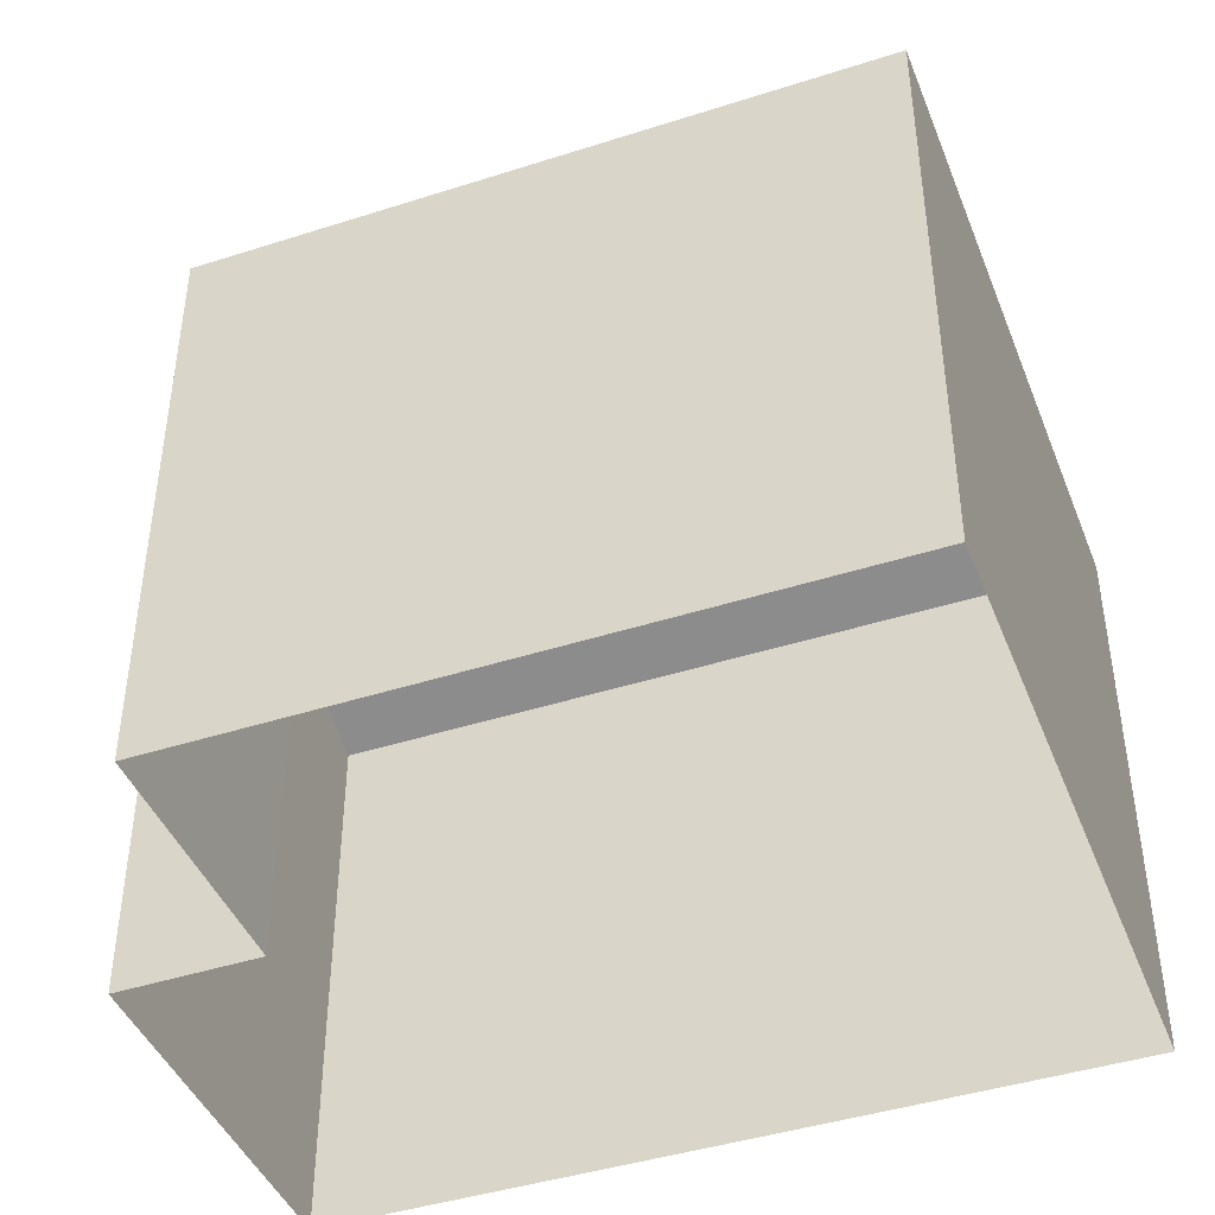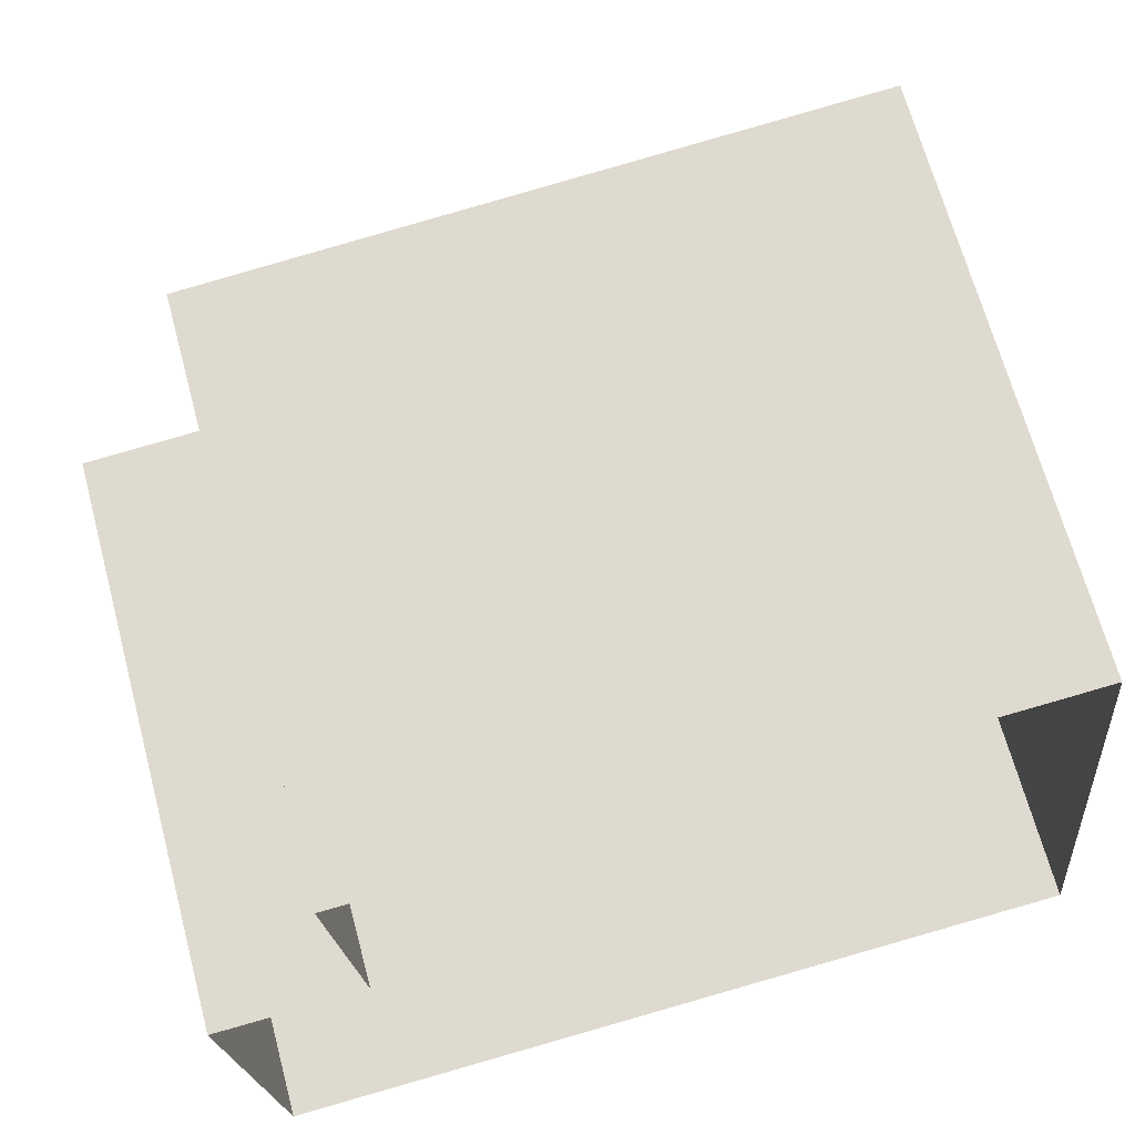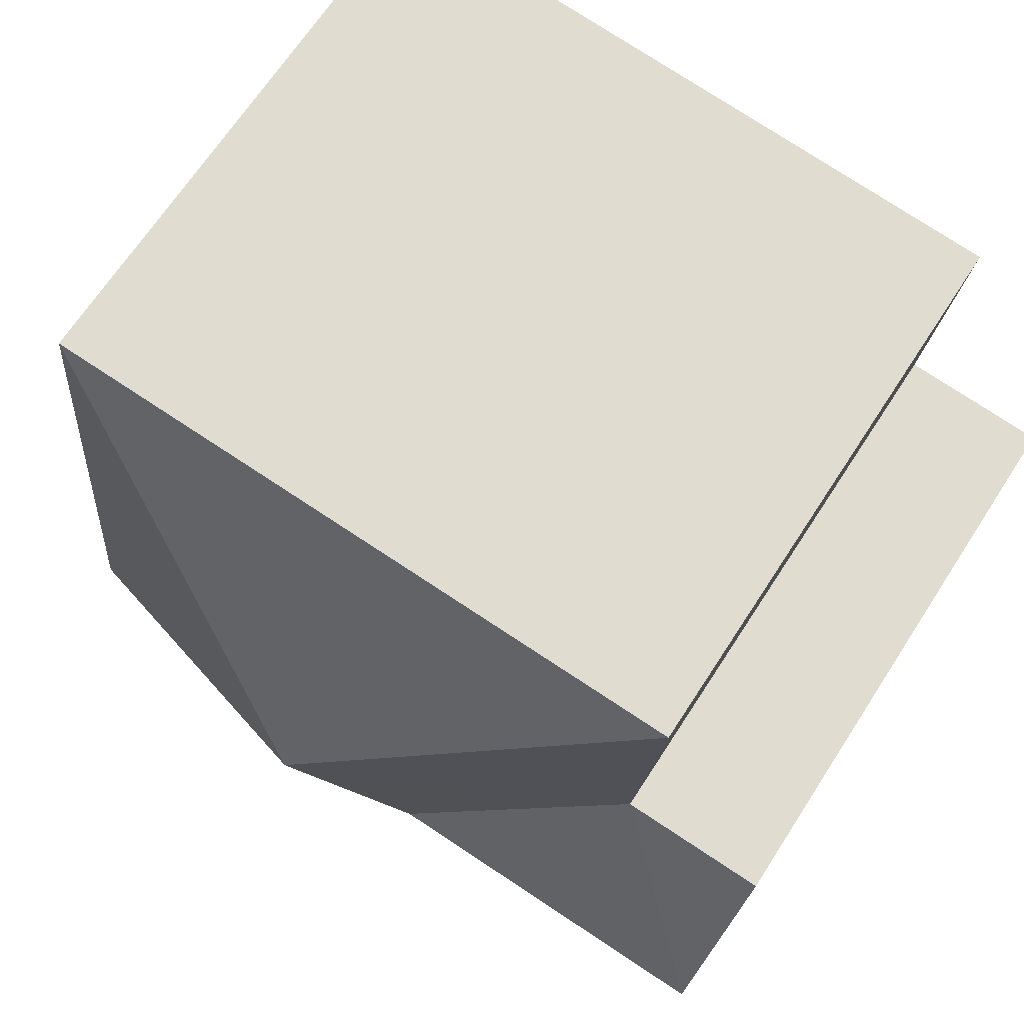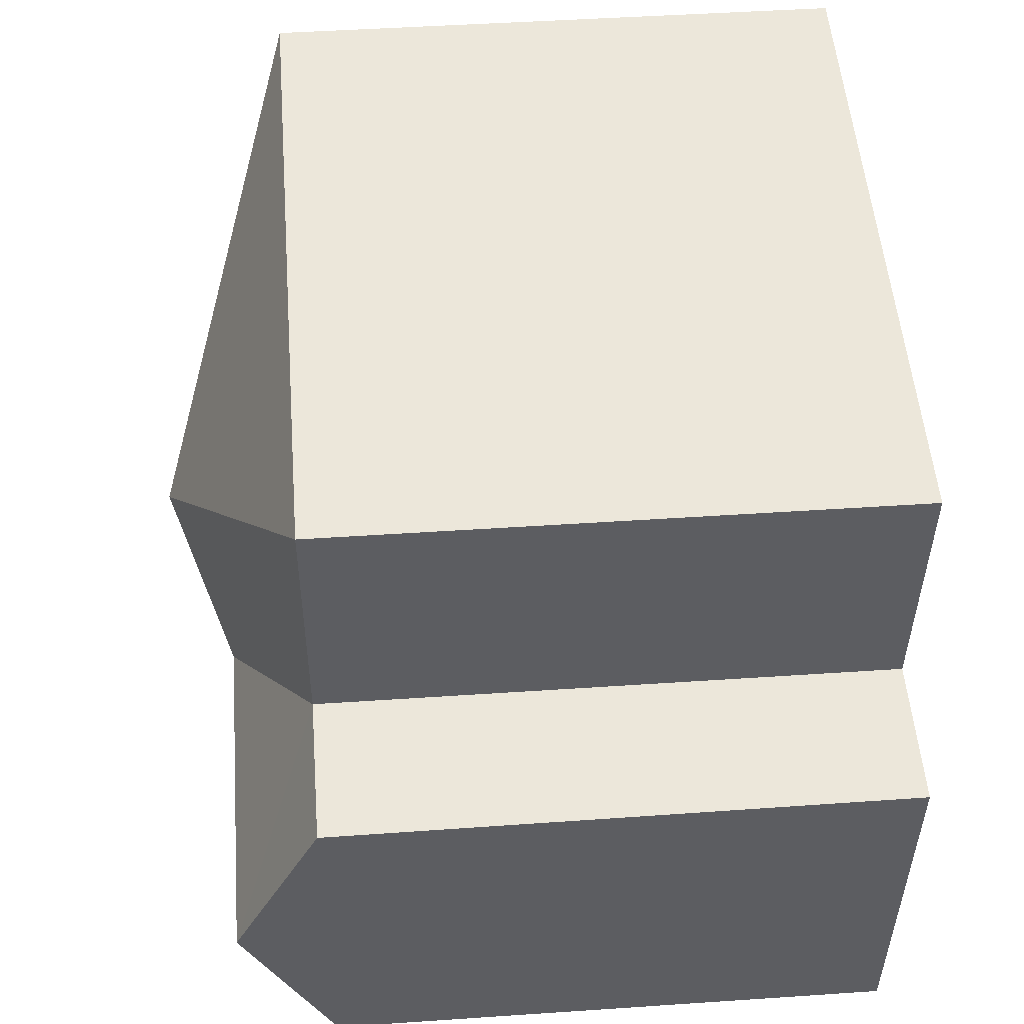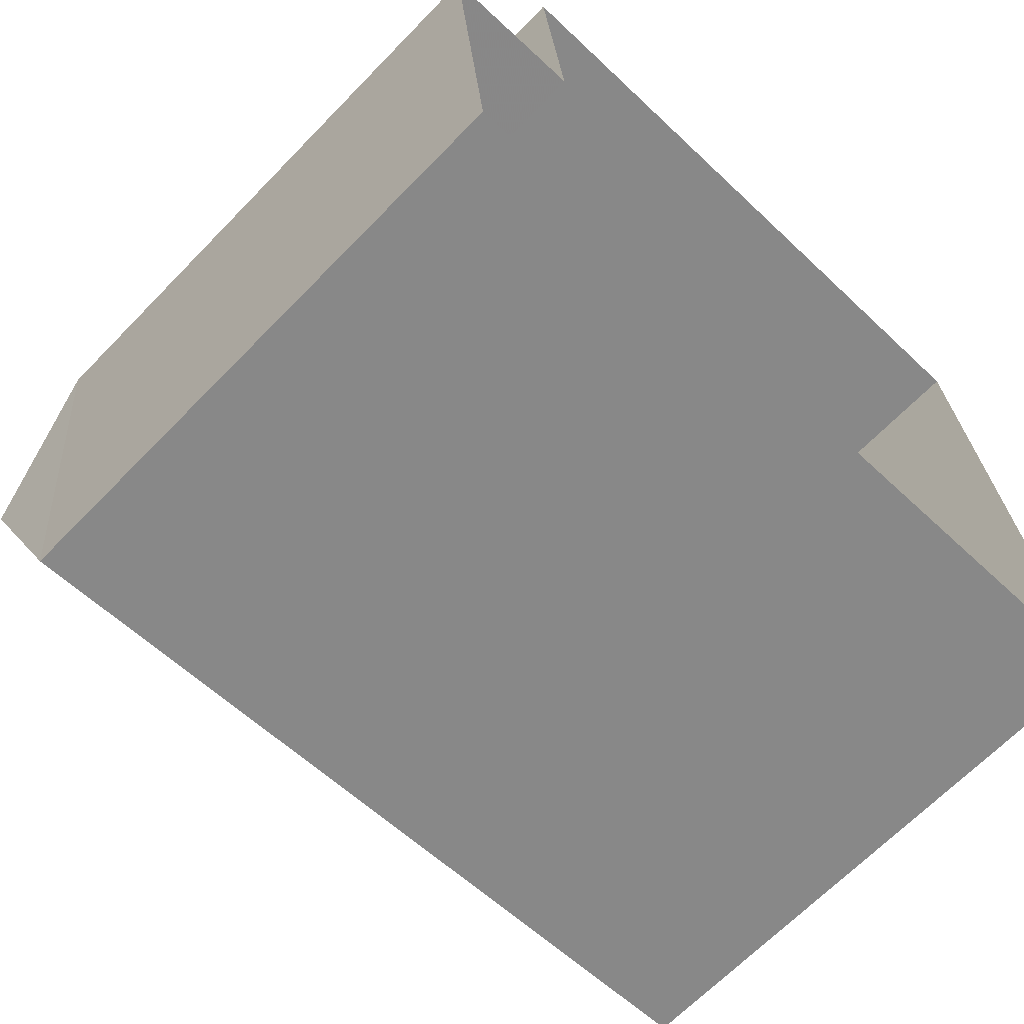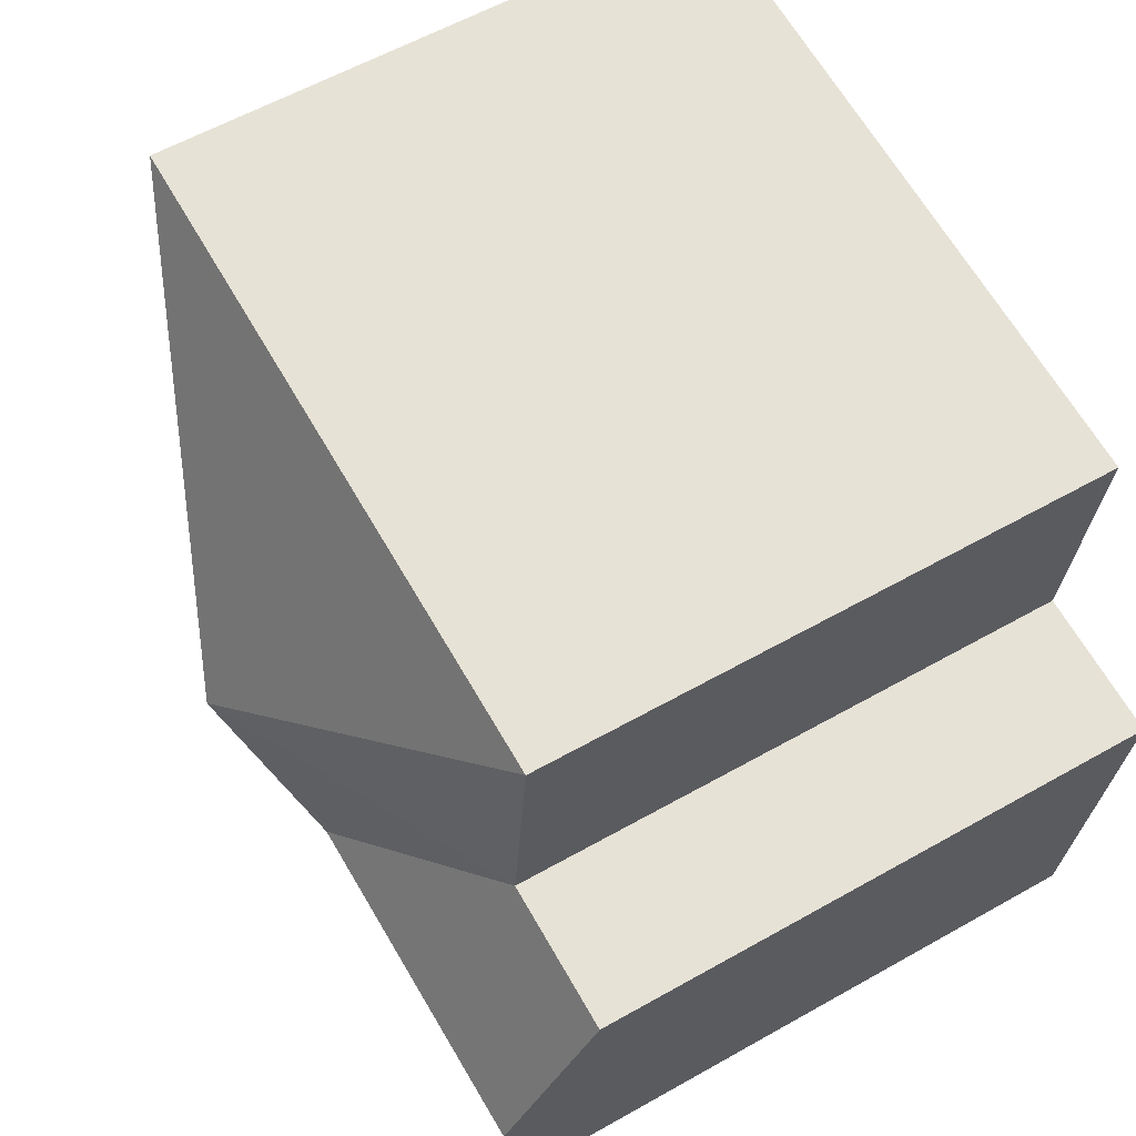
<metadata>
{"format":"obj","ext":"obj","renderer":"f3d","projection":"perspective","resolution":1024,"background":"white","views":[{"elev":-43.3,"azim":-164.8,"up":"+Z"},{"elev":66.9,"azim":165.0,"up":"+Y"},{"elev":67.3,"azim":32.8,"up":"+Y"},{"elev":46.9,"azim":85.5,"up":"+Y"},{"elev":-66.3,"azim":135.9,"up":"+Y"},{"elev":59.2,"azim":59.8,"up":"+Y"}]}
</metadata>
<code>
v -3.14e+05 4.179e+04 45.34
v -3.14e+05 4.178e+04 45.34
v -3.141e+05 4.179e+04 45.34
v -3.141e+05 4.178e+04 45.33
v -3.14e+05 4.178e+04 45.33
v -3.14e+05 4.178e+04 45.33
v -3.141e+05 4.179e+04 52.83
v -3.141e+05 4.178e+04 54.74
v -3.14e+05 4.179e+04 52.83
v -3.141e+05 4.178e+04 52.83
v -3.14e+05 4.178e+04 54
v -3.14e+05 4.178e+04 52.83
v -3.14e+05 4.178e+04 52.83
v -3.141e+05 4.178e+04 54.01
v -3.14e+05 4.178e+04 52.83
f 1 2 3
f 3 2 4
f 4 2 5
f 2 6 5
f 7 8 9
f 8 7 10
f 11 12 13
f 14 11 13
f 8 14 13
f 9 8 13
f 15 14 10
f 10 14 8
f 11 14 15
f 9 2 1
f 9 13 2
f 5 15 10
f 4 5 10
f 15 5 12
f 15 12 11
f 5 6 12
f 7 3 4
f 10 7 4
f 7 1 3
f 7 9 1
f 6 13 12
f 6 2 13

</code>
